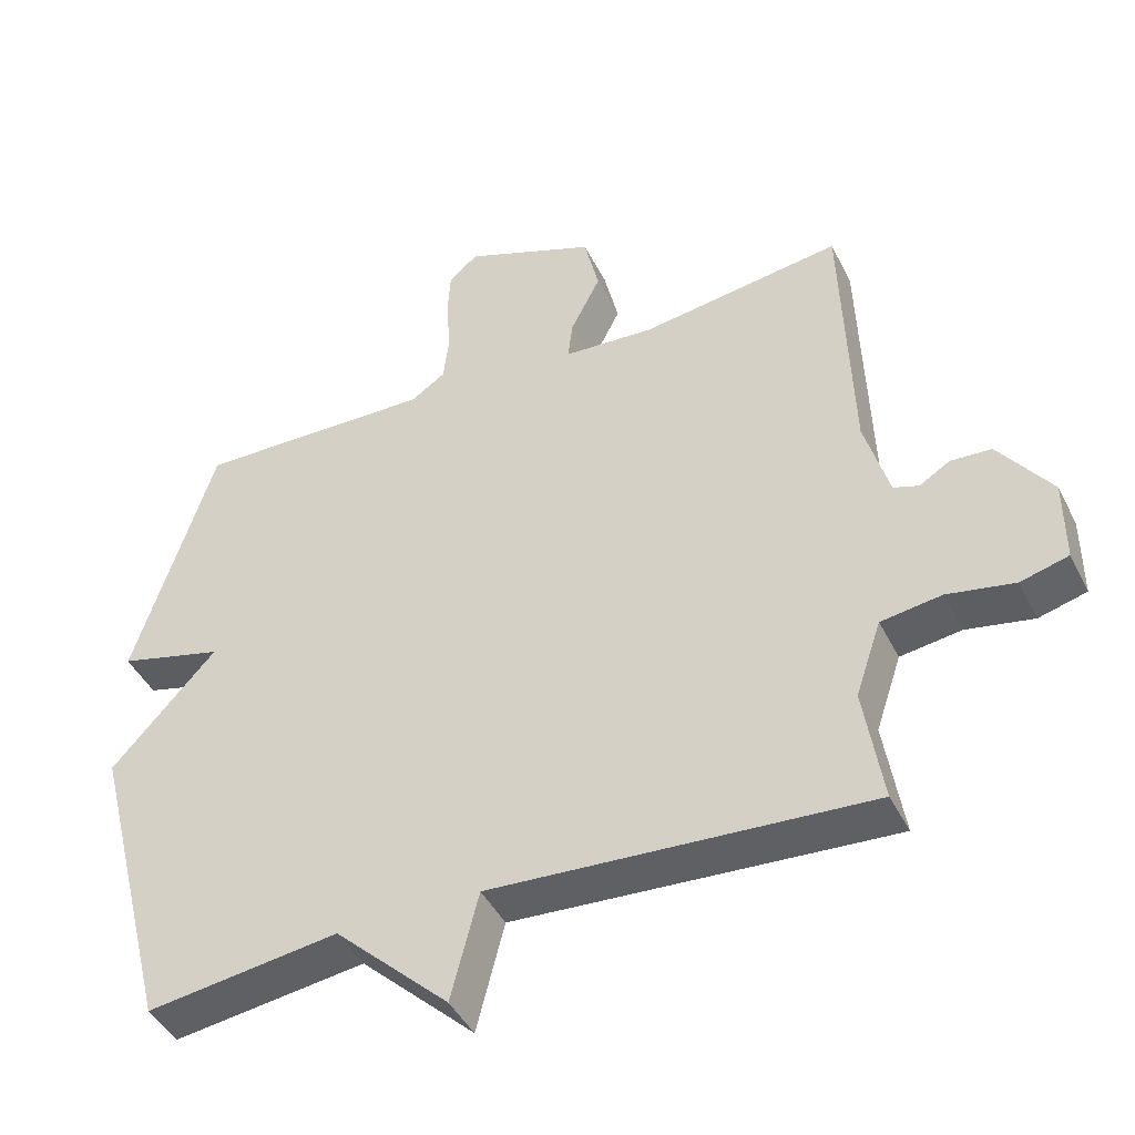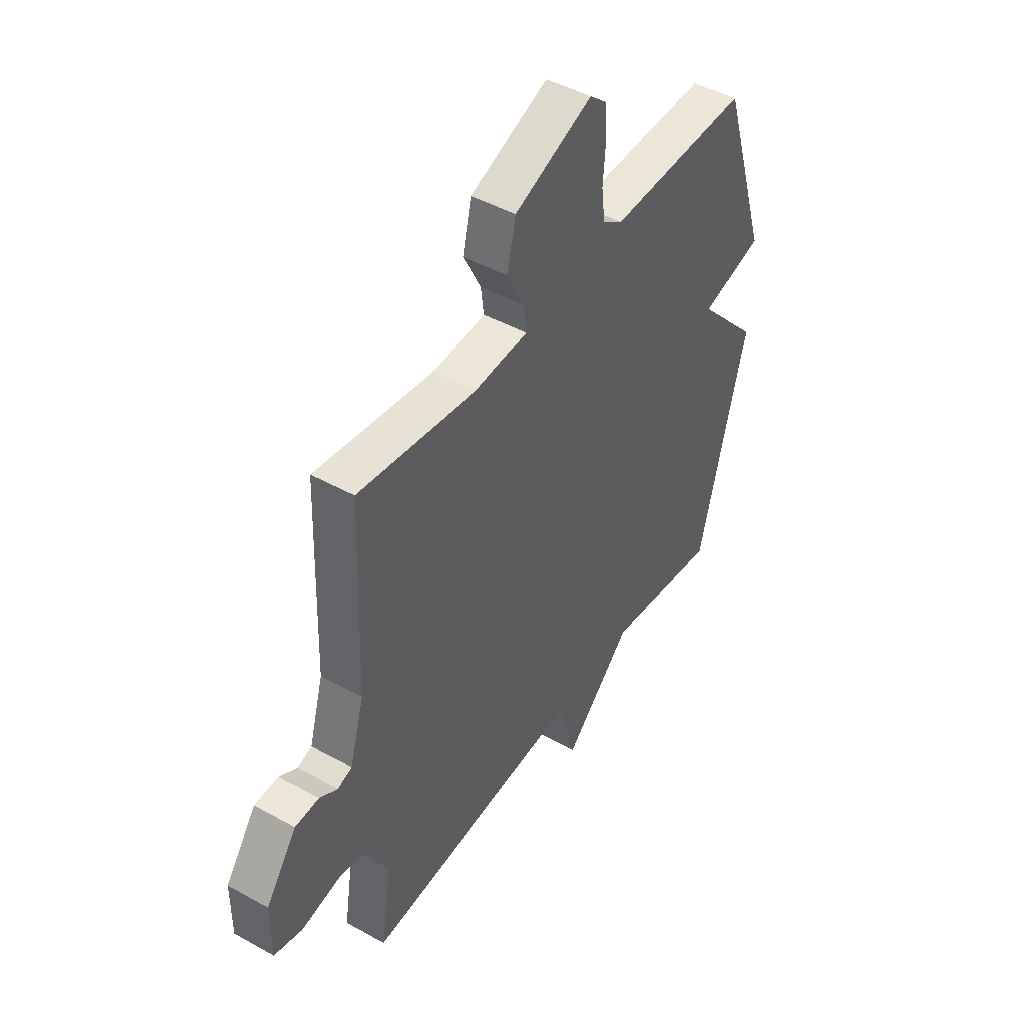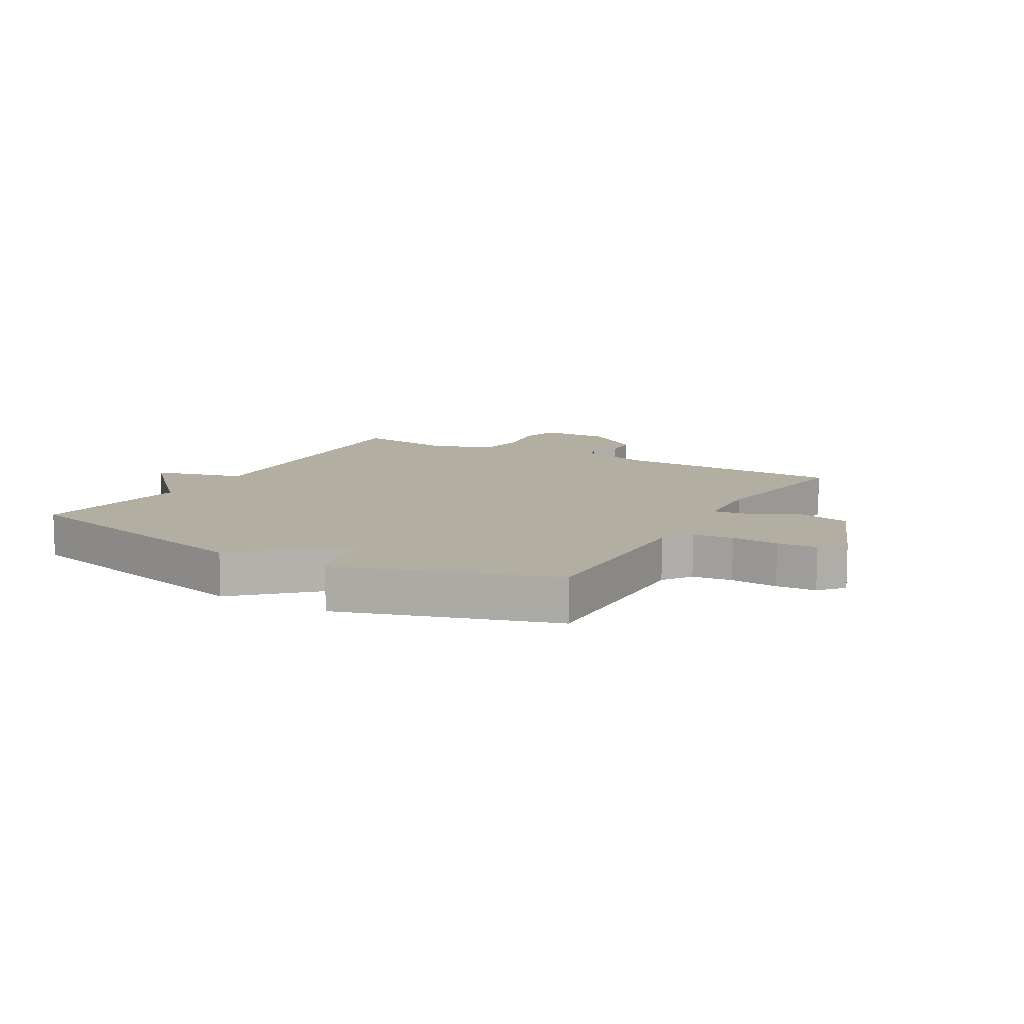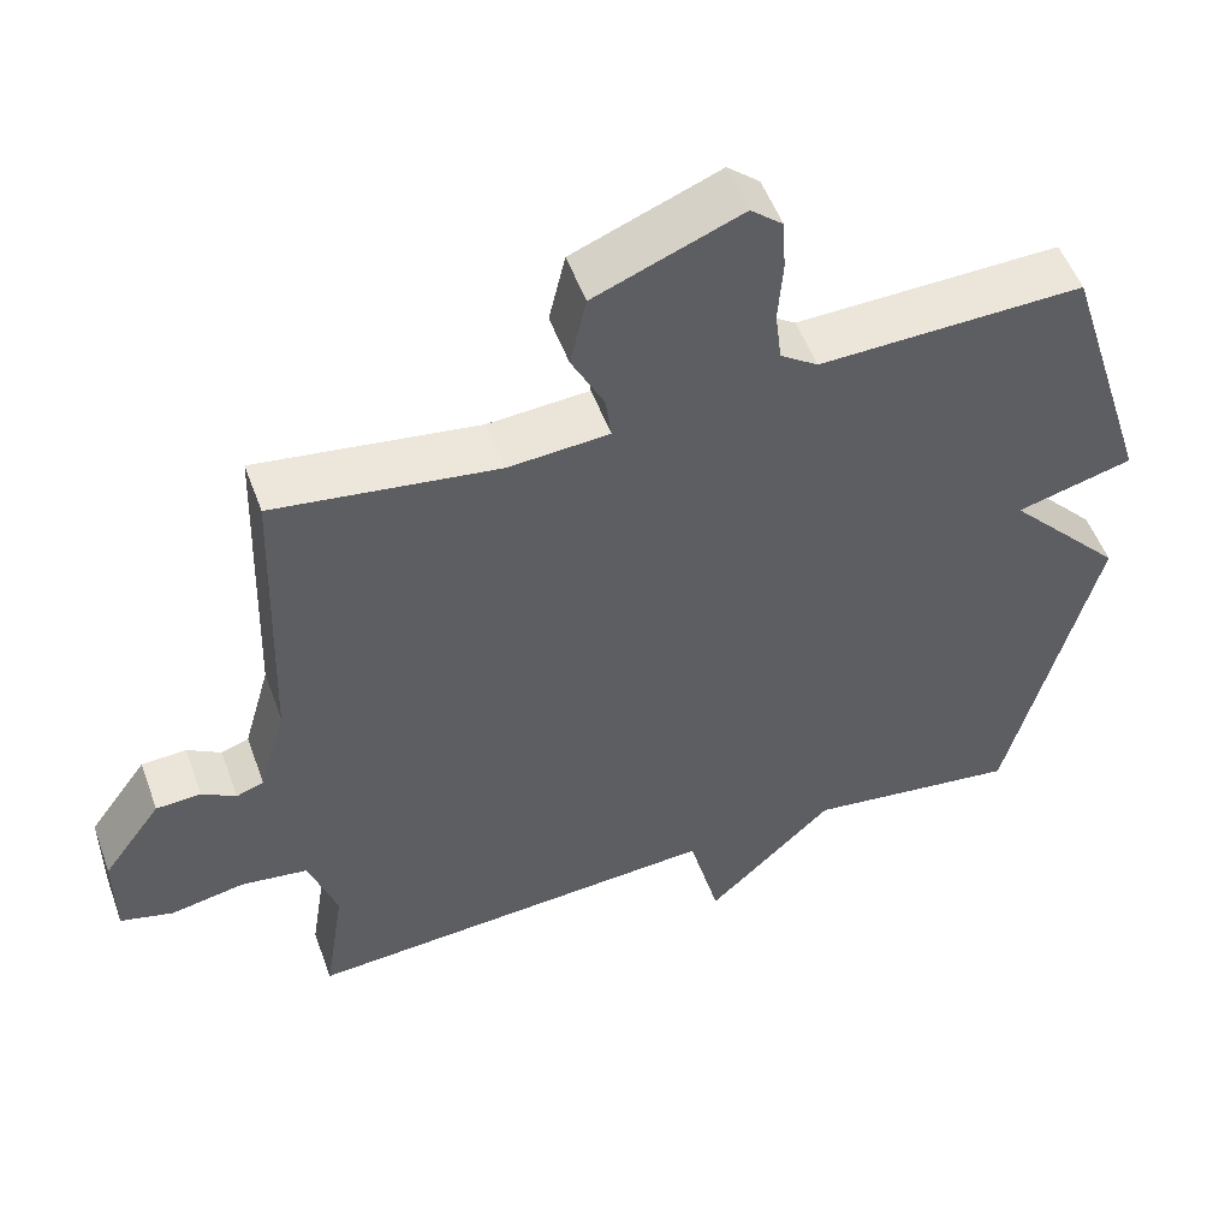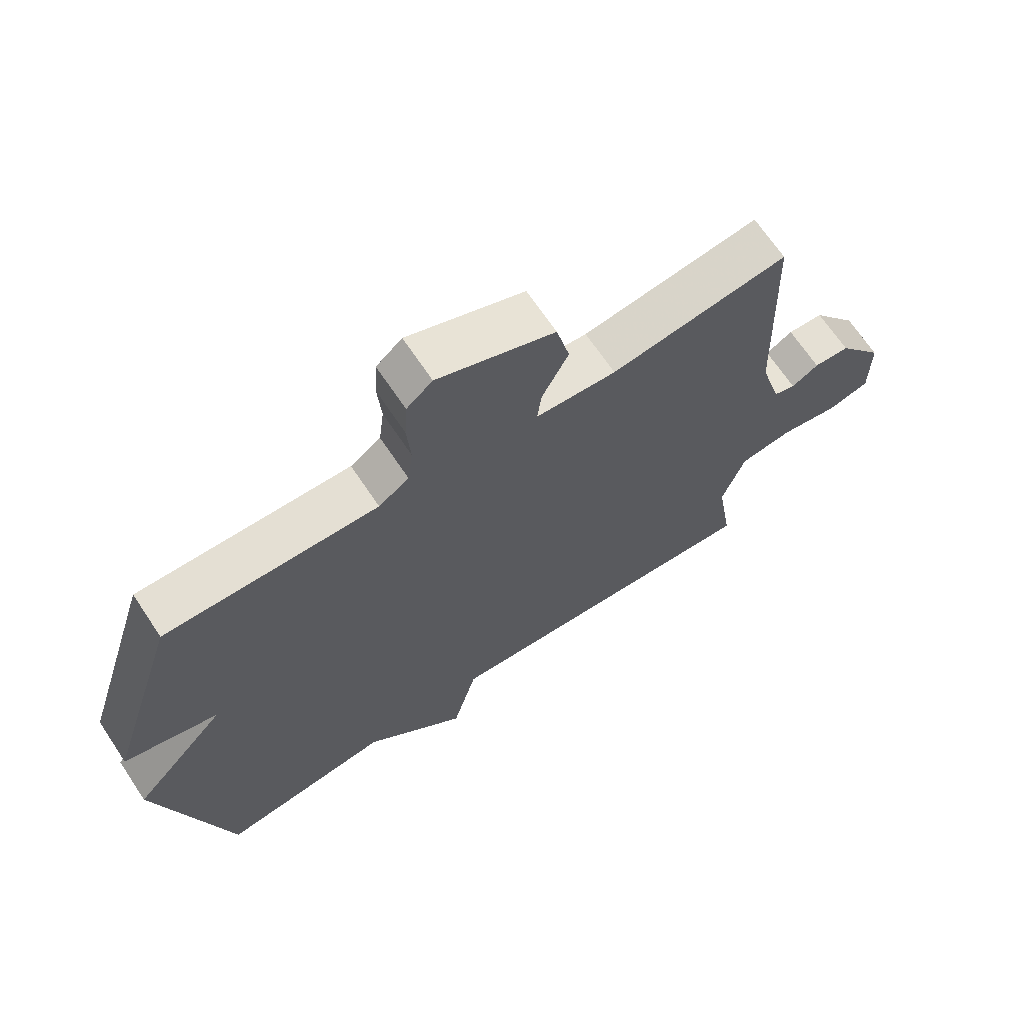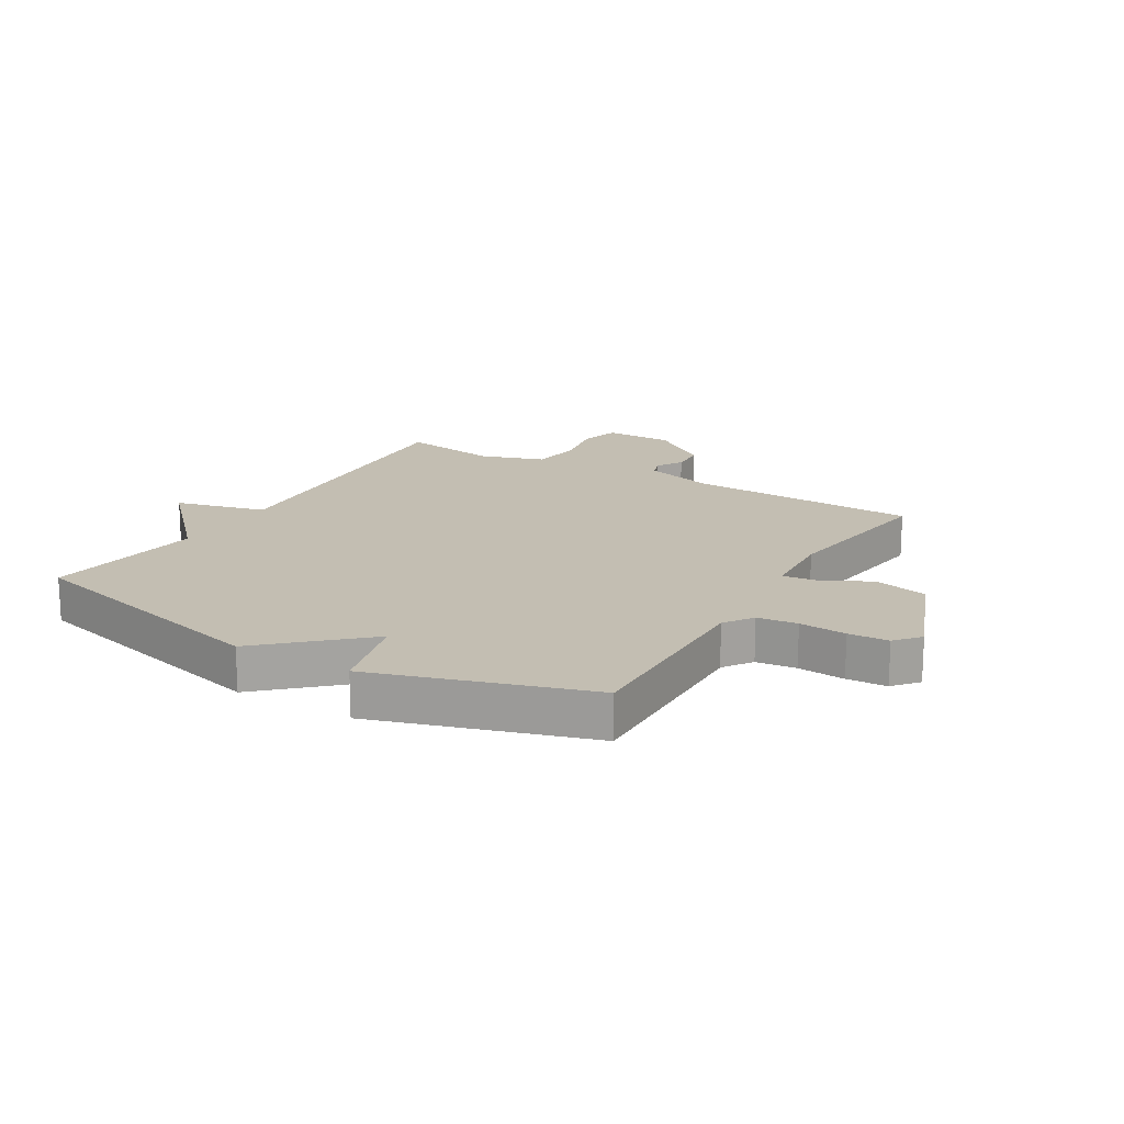
<metadata>
{"format":"obj","ext":"obj","renderer":"f3d","projection":"perspective","resolution":1024,"background":"white","views":[{"elev":-44.1,"azim":25.3,"up":"+Z"},{"elev":45.9,"azim":122.6,"up":"+Z"},{"elev":10.7,"azim":-60.3,"up":"+Y"},{"elev":52.5,"azim":160.1,"up":"+Z"},{"elev":67.9,"azim":-33.7,"up":"+Z"},{"elev":17.3,"azim":-59.2,"up":"+Y"}]}
</metadata>
<code>
v 0.5 0.07 -0.5
v -0.03 0.07 -0.464
v -0.069 0.07 -0.617
v -0.23 0.07 -0.464
v -0.5 0.07 -0.5
v -0.613 0.07 -0.058
v -0.465 0.07 0.103
v -0.613 0.07 0.142
v -0.5 0.07 0.5
v -0.164 0.07 0.491
v -0.116 0.07 0.524
v -0.108 0.07 0.591
v -0.114 0.07 0.67
v -0.11 0.07 0.737
v -0.069 0.07 0.772
v 0.117 0.07 0.698
v 0.138 0.07 0.608
v 0.096 0.07 0.525
v 0.089 0.07 0.469
v 0.217 0.07 0.46
v 0.5 0.07 0.5
v 0.513 0.07 0.112
v 0.547 0.07 -0.008
v 0.582 0.07 -0.02
v 0.625 0.07 0.006
v 0.682 0.07 0.003
v 0.756 0.07 -0.099
v 0.756 0.07 -0.216
v 0.689 0.07 -0.234
v 0.595 0.07 -0.216
v 0.51 0.07 -0.228
v 0.474 0.07 -0.334
v 0.5 0 -0.5
v -0.03 0 -0.464
v -0.069 0 -0.617
v -0.23 0 -0.464
v -0.5 0 -0.5
v -0.613 0 -0.058
v -0.465 0 0.103
v -0.613 0 0.142
v -0.5 0 0.5
v -0.164 0 0.491
v -0.116 0 0.524
v -0.108 0 0.591
v -0.114 0 0.67
v -0.11 0 0.737
v -0.069 0 0.772
v 0.117 0 0.698
v 0.138 0 0.608
v 0.096 0 0.525
v 0.089 0 0.469
v 0.217 0 0.46
v 0.5 0 0.5
v 0.513 0 0.112
v 0.547 0 -0.008
v 0.582 0 -0.02
v 0.625 0 0.006
v 0.682 0 0.003
v 0.756 0 -0.099
v 0.756 0 -0.216
v 0.689 0 -0.234
v 0.595 0 -0.216
v 0.51 0 -0.228
v 0.474 0 -0.334
f 28 29 30
f 27 28 30
f 26 27 30
f 25 26 30
f 24 25 30
f 23 24 30 31
f 22 23 31 32
f 20 21 22 32
f 16 17 18
f 15 16 18
f 14 15 18
f 13 14 18
f 12 13 18
f 11 12 18 19
f 10 11 19
f 9 10 19
f 8 9 19
f 7 8 19
f 19 20 32
f 7 19 32
f 6 7 32
f 5 6 32
f 4 5 32
f 32 1 2
f 4 32 2
f 2 3 4
f 62 61 60
f 62 60 59
f 62 59 58
f 62 58 57
f 62 57 56
f 63 62 56 55
f 64 63 55 54
f 64 54 53 52
f 50 49 48
f 50 48 47
f 50 47 46
f 50 46 45
f 50 45 44
f 51 50 44 43
f 51 43 42
f 51 42 41
f 51 41 40
f 51 40 39
f 64 52 51
f 64 51 39
f 64 39 38
f 64 38 37
f 64 37 36
f 34 33 64
f 34 64 36
f 36 35 34
f 1 33 34 2
f 2 34 35 3
f 3 35 36 4
f 4 36 37 5
f 5 37 38 6
f 6 38 39 7
f 7 39 40 8
f 8 40 41 9
f 9 41 42 10
f 10 42 43 11
f 11 43 44 12
f 12 44 45 13
f 13 45 46 14
f 14 46 47 15
f 15 47 48 16
f 16 48 49 17
f 17 49 50 18
f 18 50 51 19
f 19 51 52 20
f 20 52 53 21
f 21 53 54 22
f 22 54 55 23
f 23 55 56 24
f 24 56 57 25
f 25 57 58 26
f 26 58 59 27
f 27 59 60 28
f 28 60 61 29
f 29 61 62 30
f 30 62 63 31
f 31 63 64 32
f 32 64 33 1

</code>
